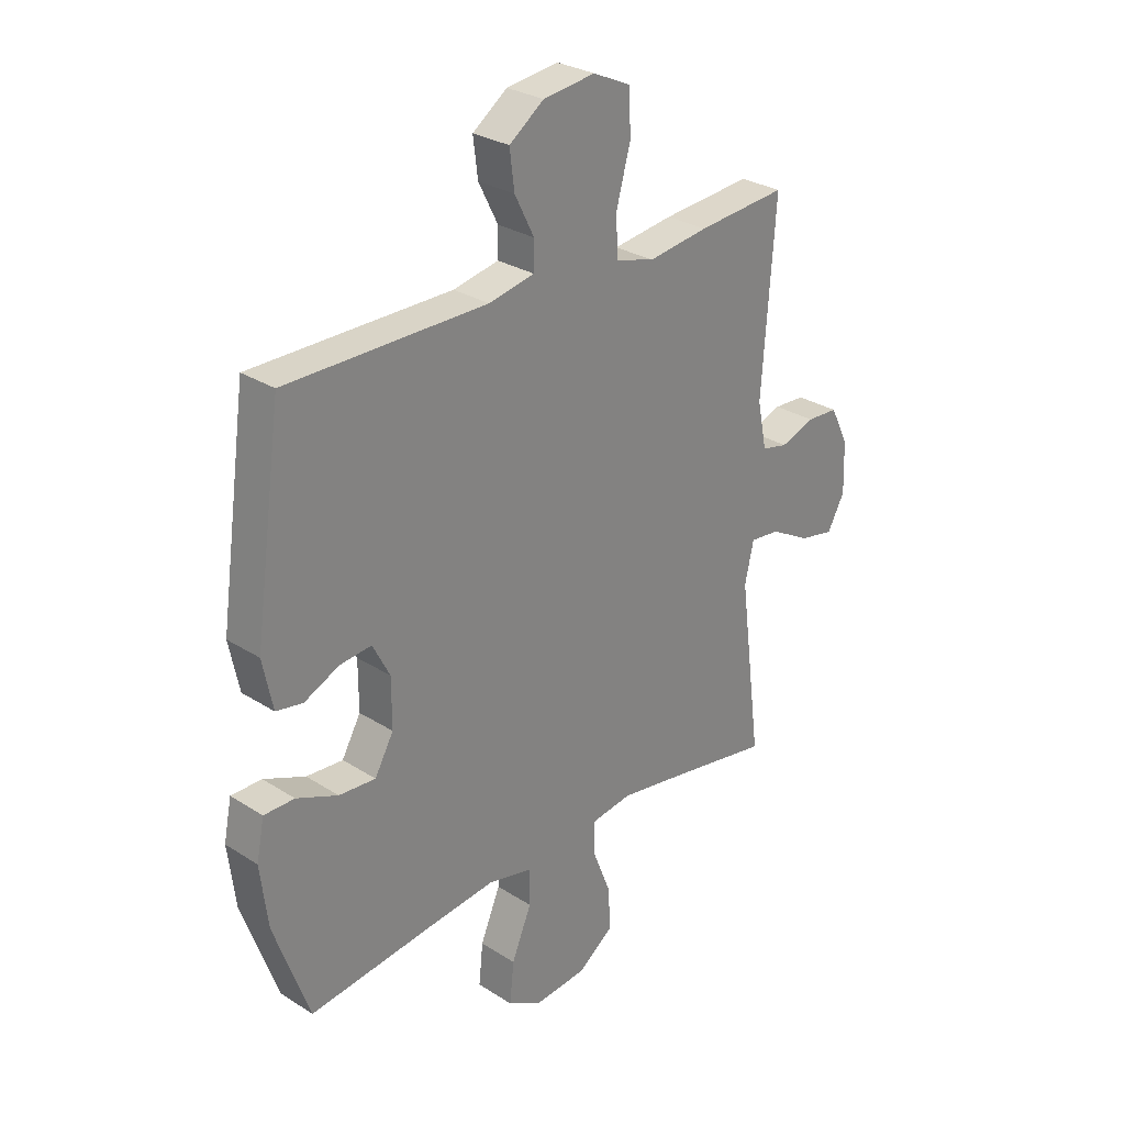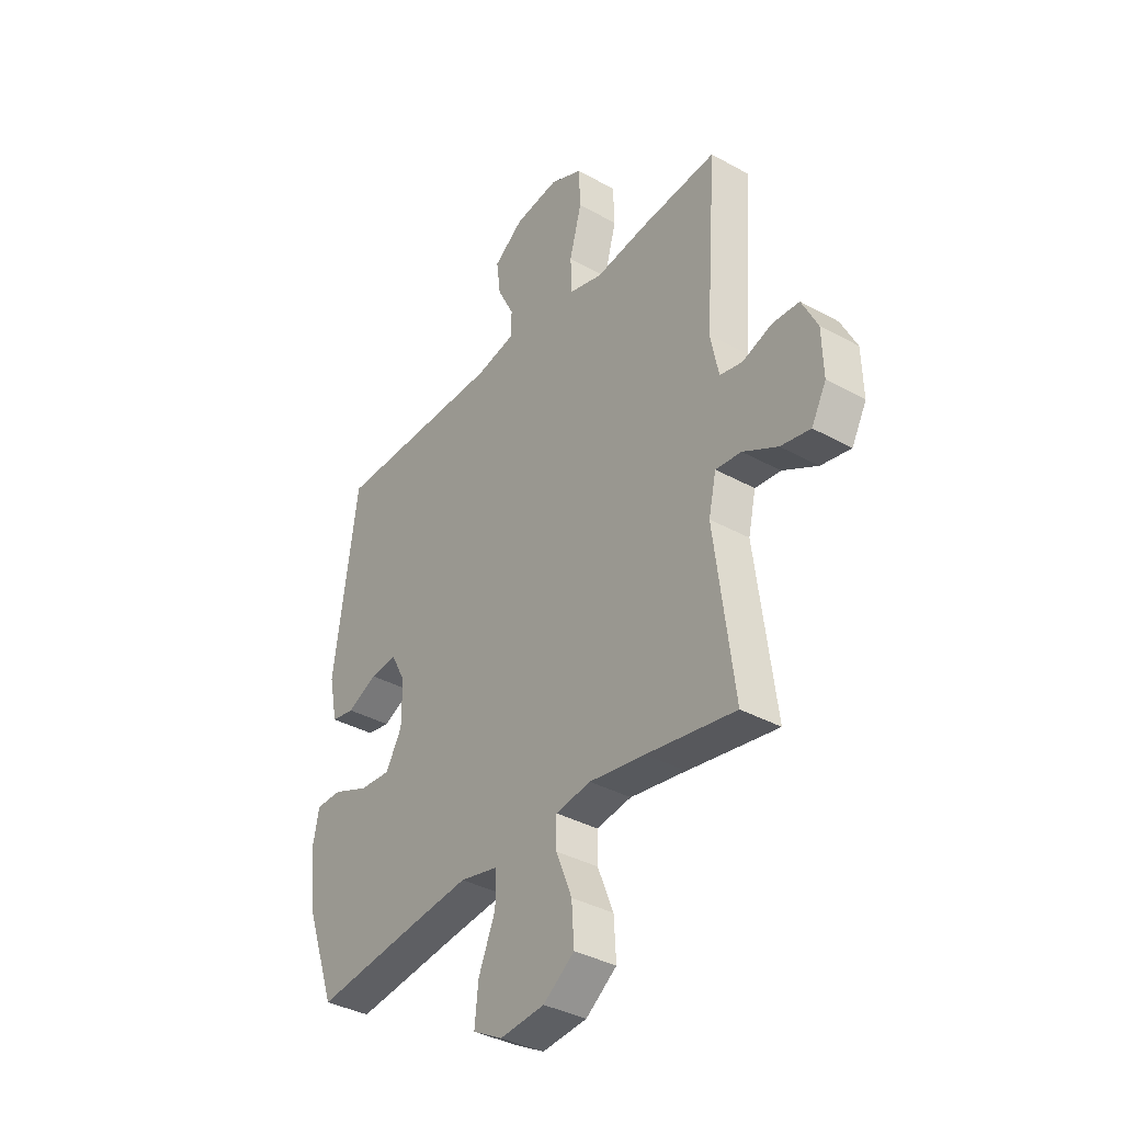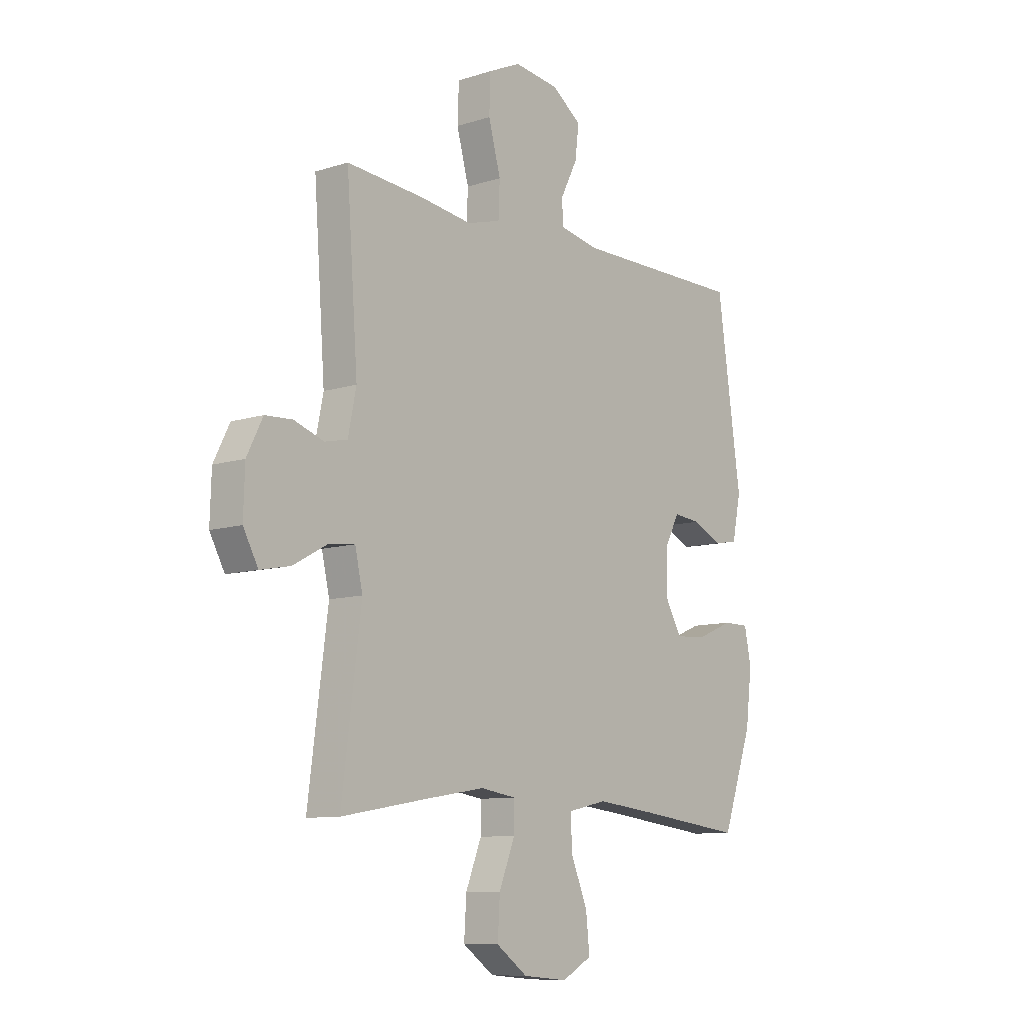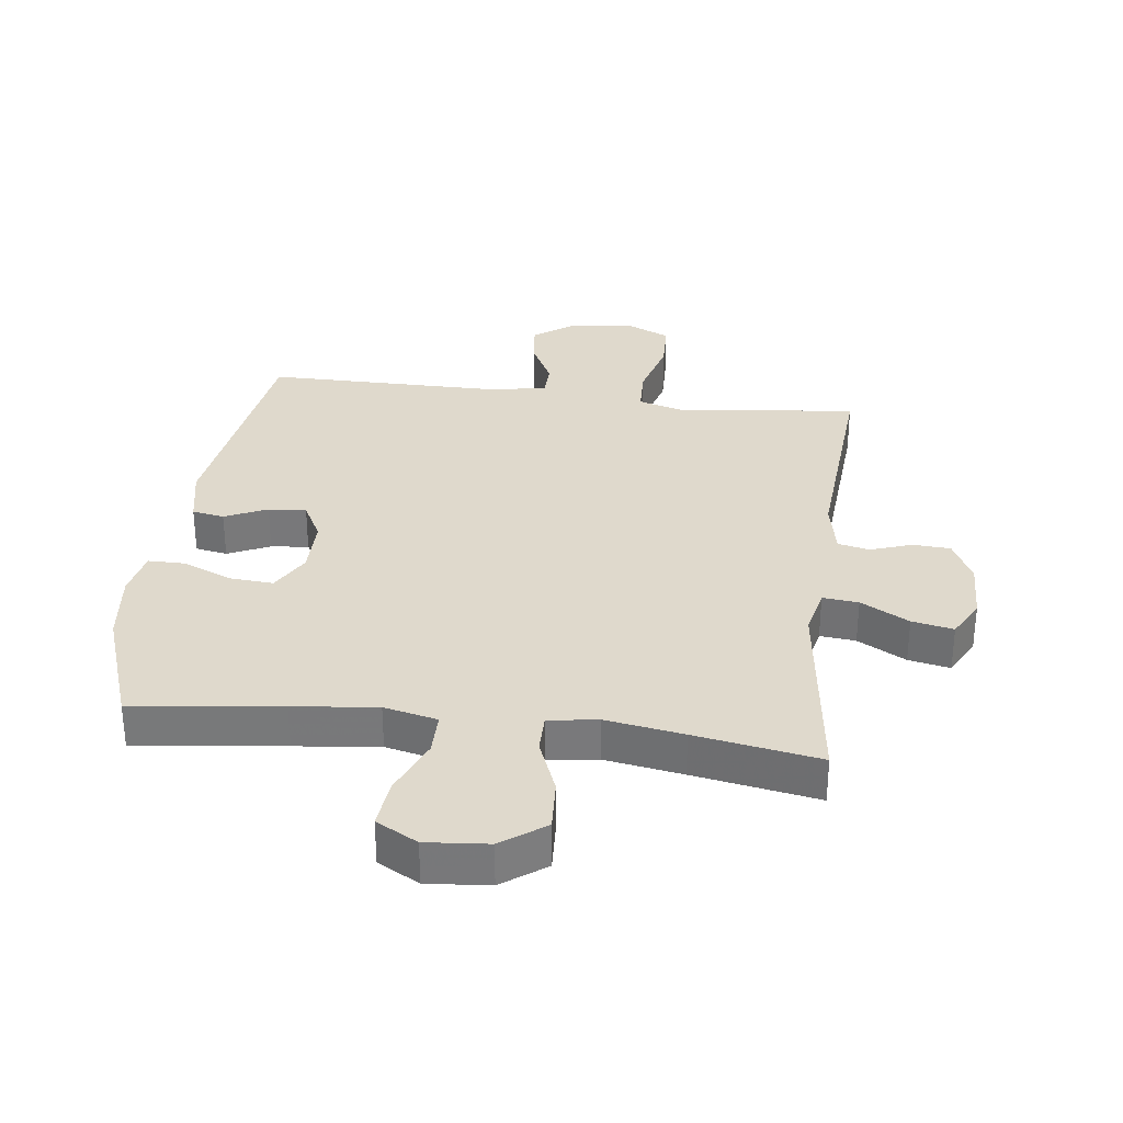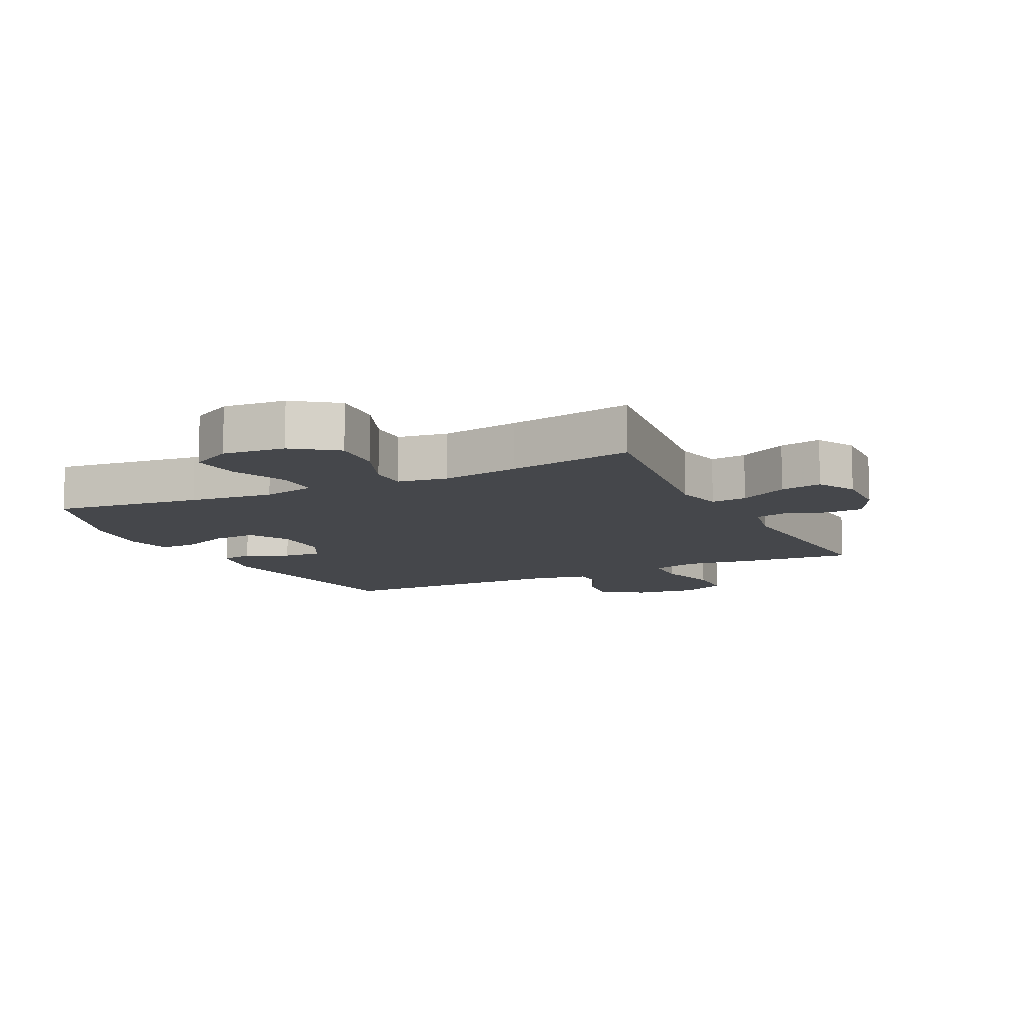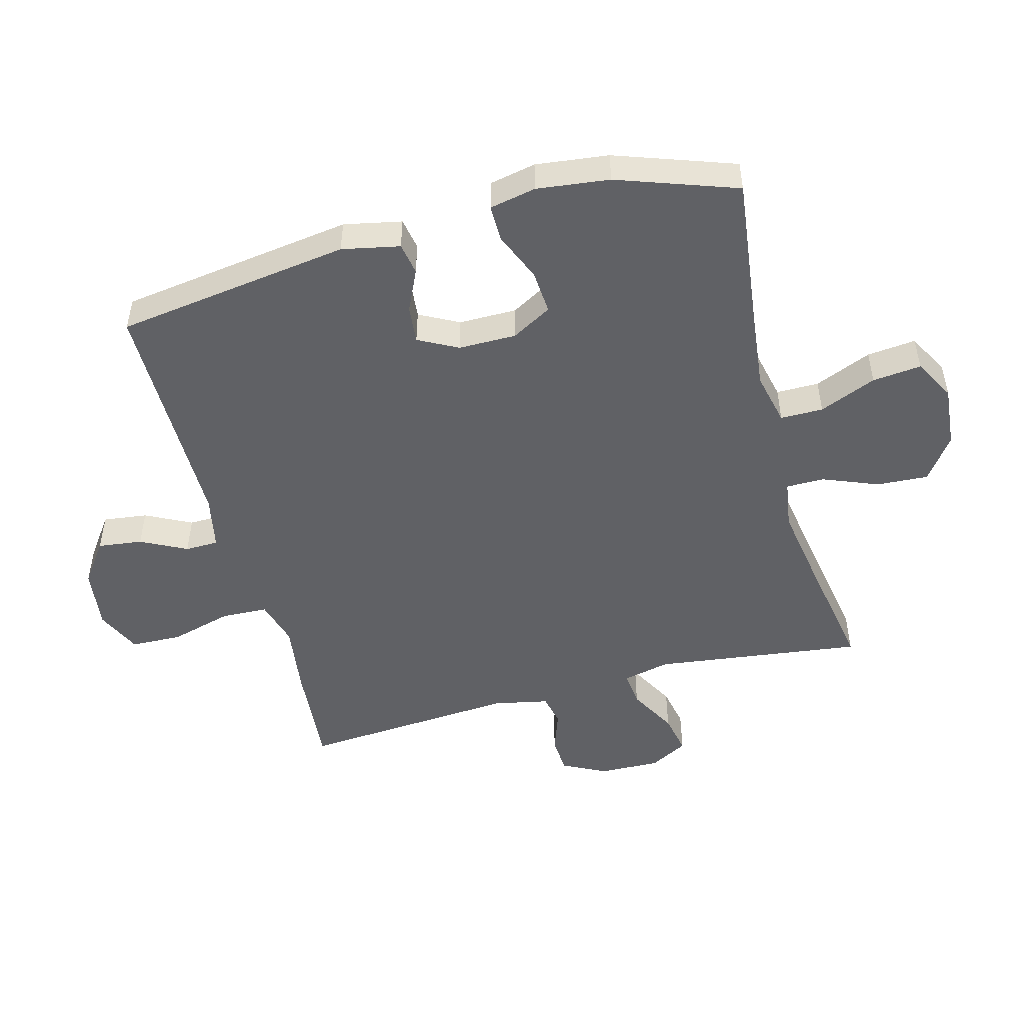
<metadata>
{"format":"obj","ext":"obj","renderer":"f3d","projection":"perspective","resolution":1024,"background":"white","views":[{"elev":28.5,"azim":133.8,"up":"+Z"},{"elev":-36.7,"azim":-125.7,"up":"+Z"},{"elev":-9.6,"azim":-50.2,"up":"+Z"},{"elev":32.3,"azim":-172.7,"up":"+Y"},{"elev":-10.6,"azim":-153.9,"up":"+Y"},{"elev":-49.5,"azim":105.0,"up":"+Y"}]}
</metadata>
<code>
v -0.5 0.07 -0.5
v -0.457 0.07 -0.168
v -0.474 0.07 -0.092
v -0.531 0.07 -0.098
v -0.608 0.07 -0.14
v -0.674 0.07 -0.153
v -0.707 0.07 -0.092
v -0.704 0.07 0.005
v -0.669 0.07 0.075
v -0.609 0.07 0.078
v -0.543 0.07 0.055
v -0.493 0.07 0.066
v -0.475 0.07 0.154
v -0.5 0.07 0.5
v -0.329 0.07 0.485
v -0.214 0.07 0.469
v -0.14 0.07 0.49
v -0.137 0.07 0.564
v -0.164 0.07 0.663
v -0.161 0.07 0.744
v -0.089 0.07 0.777
v 0.01 0.07 0.764
v 0.076 0.07 0.716
v 0.067 0.07 0.645
v 0.03 0.07 0.572
v 0.031 0.07 0.519
v 0.118 0.07 0.501
v 0.5 0.07 0.5
v 0.553 0.07 0.125
v 0.534 0.07 0.033
v 0.483 0.07 0.024
v 0.416 0.07 0.055
v 0.356 0.07 0.061
v 0.323 0.07 -0.002
v 0.323 0.07 -0.094
v 0.359 0.07 -0.158
v 0.429 0.07 -0.153
v 0.508 0.07 -0.12
v 0.566 0.07 -0.12
v 0.581 0.07 -0.194
v 0.567 0.07 -0.31
v 0.5 0.07 -0.5
v 0.266 0.07 -0.471
v 0.133 0.07 -0.456
v 0.048 0.07 -0.475
v 0.048 0.07 -0.543
v 0.086 0.07 -0.634
v 0.094 0.07 -0.712
v 0.028 0.07 -0.748
v -0.071 0.07 -0.739
v -0.14 0.07 -0.689
v -0.135 0.07 -0.607
v -0.1 0.07 -0.519
v -0.1 0.07 -0.458
v -0.178 0.07 -0.446
v -0.302 0.07 -0.466
v -0.5 0 -0.5
v -0.457 0 -0.168
v -0.474 0 -0.092
v -0.531 0 -0.098
v -0.608 0 -0.14
v -0.674 0 -0.153
v -0.707 0 -0.092
v -0.704 0 0.005
v -0.669 0 0.075
v -0.609 0 0.078
v -0.543 0 0.055
v -0.493 0 0.066
v -0.475 0 0.154
v -0.5 0 0.5
v -0.329 0 0.485
v -0.214 0 0.469
v -0.14 0 0.49
v -0.137 0 0.564
v -0.164 0 0.663
v -0.161 0 0.744
v -0.089 0 0.777
v 0.01 0 0.764
v 0.076 0 0.716
v 0.067 0 0.645
v 0.03 0 0.572
v 0.031 0 0.519
v 0.118 0 0.501
v 0.5 0 0.5
v 0.553 0 0.125
v 0.534 0 0.033
v 0.483 0 0.024
v 0.416 0 0.055
v 0.356 0 0.061
v 0.323 0 -0.002
v 0.323 0 -0.094
v 0.359 0 -0.158
v 0.429 0 -0.153
v 0.508 0 -0.12
v 0.566 0 -0.12
v 0.581 0 -0.194
v 0.567 0 -0.31
v 0.5 0 -0.5
v 0.266 0 -0.471
v 0.133 0 -0.456
v 0.048 0 -0.475
v 0.048 0 -0.543
v 0.086 0 -0.634
v 0.094 0 -0.712
v 0.028 0 -0.748
v -0.071 0 -0.739
v -0.14 0 -0.689
v -0.135 0 -0.607
v -0.1 0 -0.519
v -0.1 0 -0.458
v -0.178 0 -0.446
v -0.302 0 -0.466
f 50 51 52 53
f 50 53 54
f 49 50 54
f 46 47 48 49
f 45 46 49 54
f 44 45 54 55
f 40 41 42 43
f 40 43 44
f 37 38 39 40
f 36 37 40 44
f 35 36 44 55
f 29 30 31 32
f 27 28 29 32
f 26 27 32 33
f 22 23 24 25
f 22 25 26
f 21 22 26
f 18 19 20 21
f 17 18 21 26
f 16 17 26 33
f 13 14 15 16
f 12 13 16 33
f 8 9 10 11
f 4 5 6 7
f 3 4 7 8
f 56 1 2
f 56 2 3
f 34 35 55 56
f 34 56 3
f 11 12 33 34
f 3 8 11 34
f 109 108 107 106
f 110 109 106
f 110 106 105
f 105 104 103 102
f 110 105 102 101
f 111 110 101 100
f 99 98 97 96
f 100 99 96
f 96 95 94 93
f 100 96 93 92
f 111 100 92 91
f 88 87 86 85
f 88 85 84 83
f 89 88 83 82
f 81 80 79 78
f 82 81 78
f 82 78 77
f 77 76 75 74
f 82 77 74 73
f 89 82 73 72
f 72 71 70 69
f 89 72 69 68
f 67 66 65 64
f 63 62 61 60
f 64 63 60 59
f 58 57 112
f 59 58 112
f 112 111 91 90
f 59 112 90
f 90 89 68 67
f 90 67 64 59
f 1 57 58 2
f 2 58 59 3
f 3 59 60 4
f 4 60 61 5
f 5 61 62 6
f 6 62 63 7
f 7 63 64 8
f 8 64 65 9
f 9 65 66 10
f 10 66 67 11
f 11 67 68 12
f 12 68 69 13
f 13 69 70 14
f 14 70 71 15
f 15 71 72 16
f 16 72 73 17
f 17 73 74 18
f 18 74 75 19
f 19 75 76 20
f 20 76 77 21
f 21 77 78 22
f 22 78 79 23
f 23 79 80 24
f 24 80 81 25
f 25 81 82 26
f 26 82 83 27
f 27 83 84 28
f 28 84 85 29
f 29 85 86 30
f 30 86 87 31
f 31 87 88 32
f 32 88 89 33
f 33 89 90 34
f 34 90 91 35
f 35 91 92 36
f 36 92 93 37
f 37 93 94 38
f 38 94 95 39
f 39 95 96 40
f 40 96 97 41
f 41 97 98 42
f 42 98 99 43
f 43 99 100 44
f 44 100 101 45
f 45 101 102 46
f 46 102 103 47
f 47 103 104 48
f 48 104 105 49
f 49 105 106 50
f 50 106 107 51
f 51 107 108 52
f 52 108 109 53
f 53 109 110 54
f 54 110 111 55
f 55 111 112 56
f 56 112 57 1

</code>
